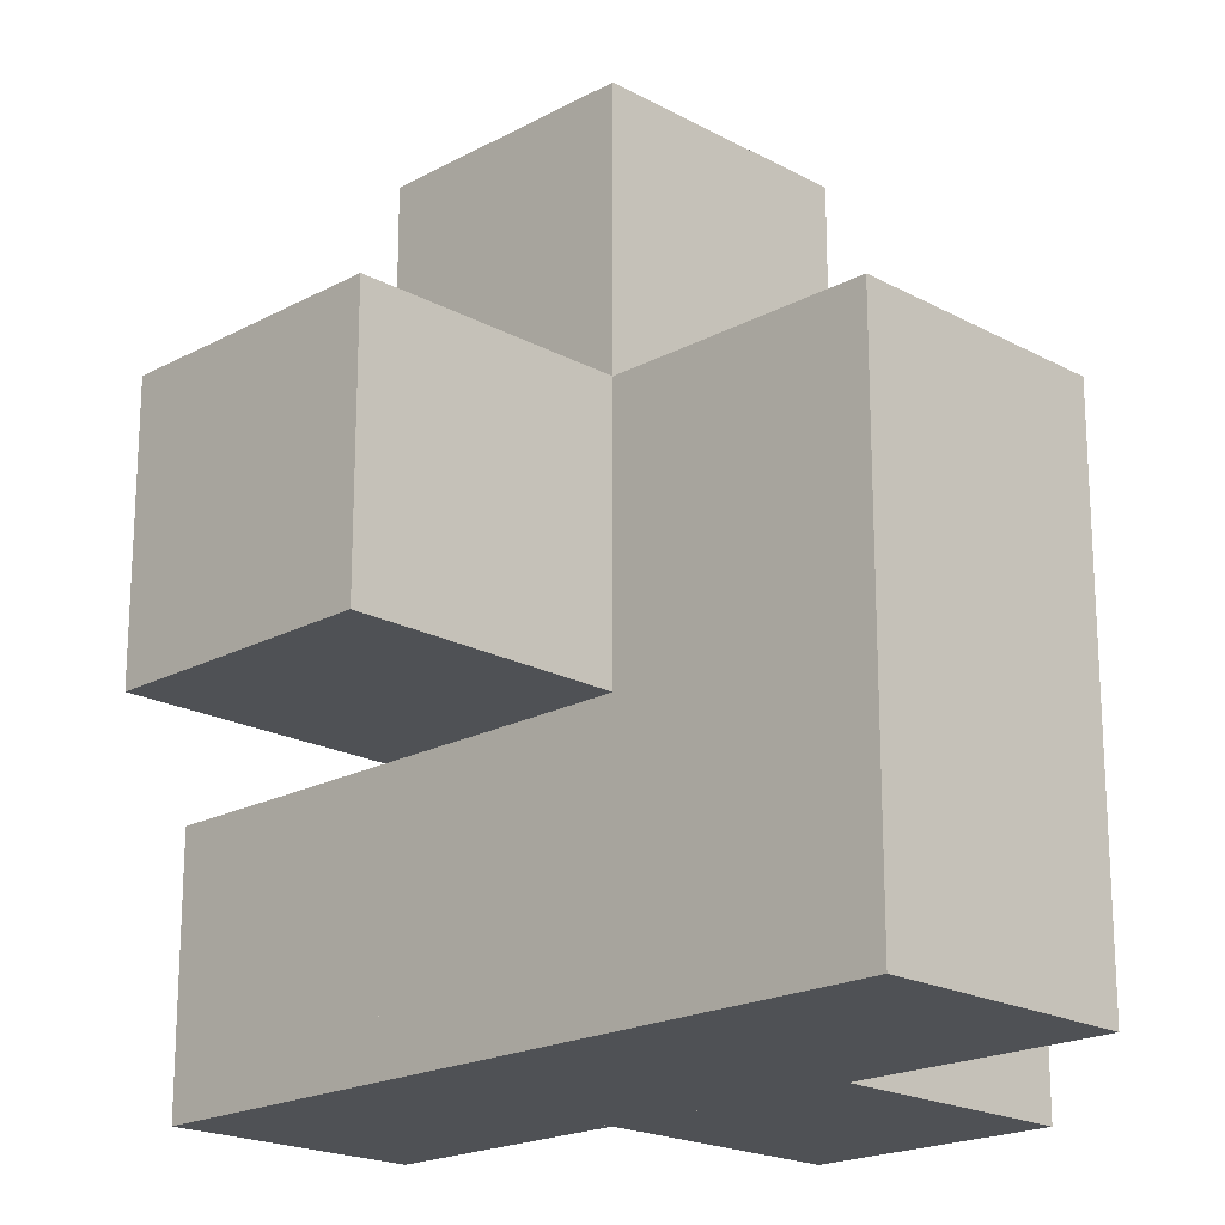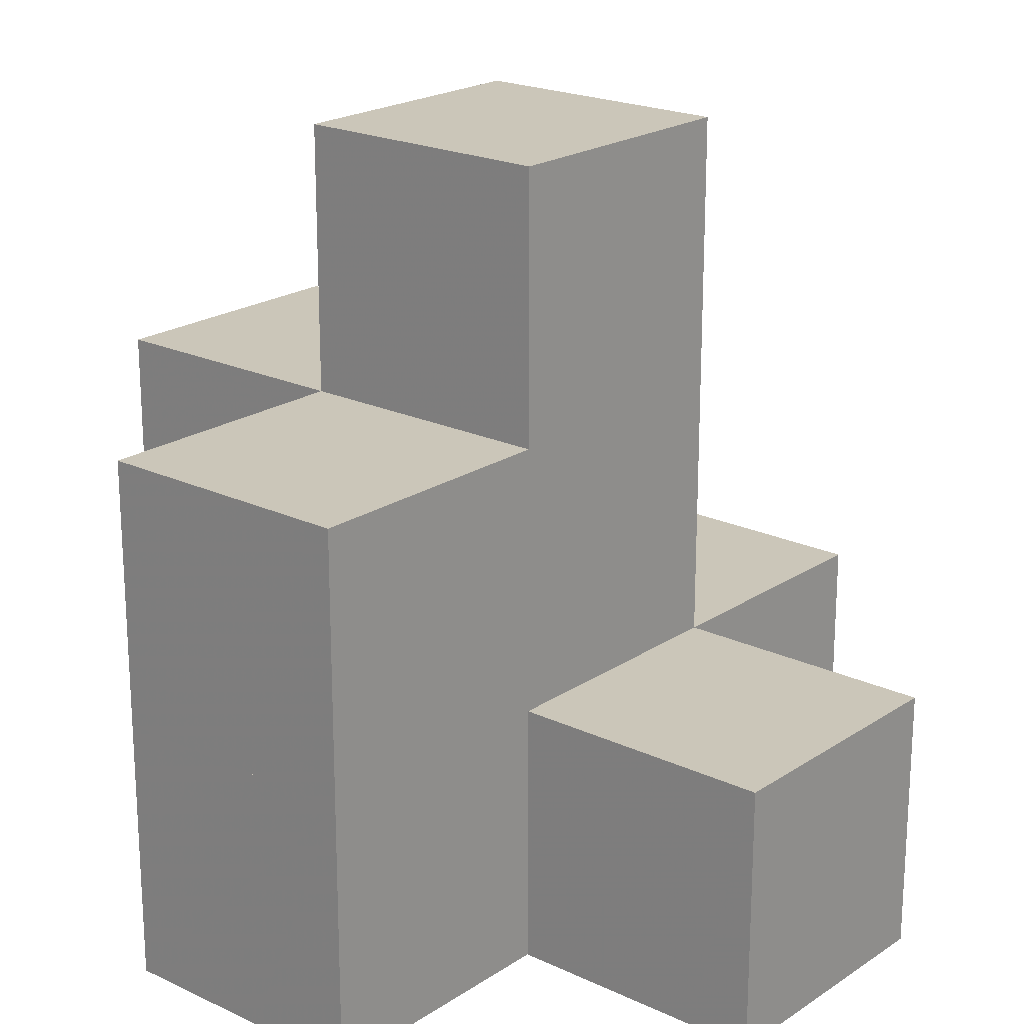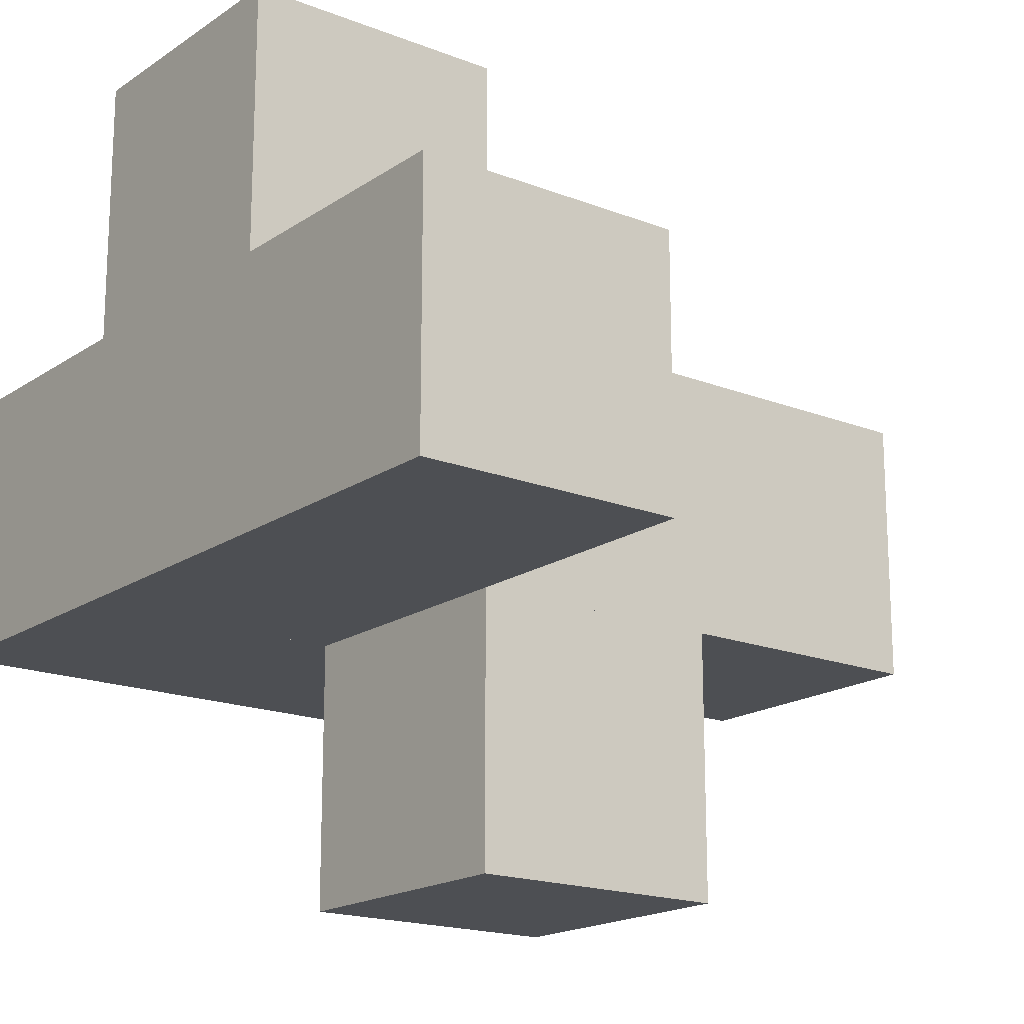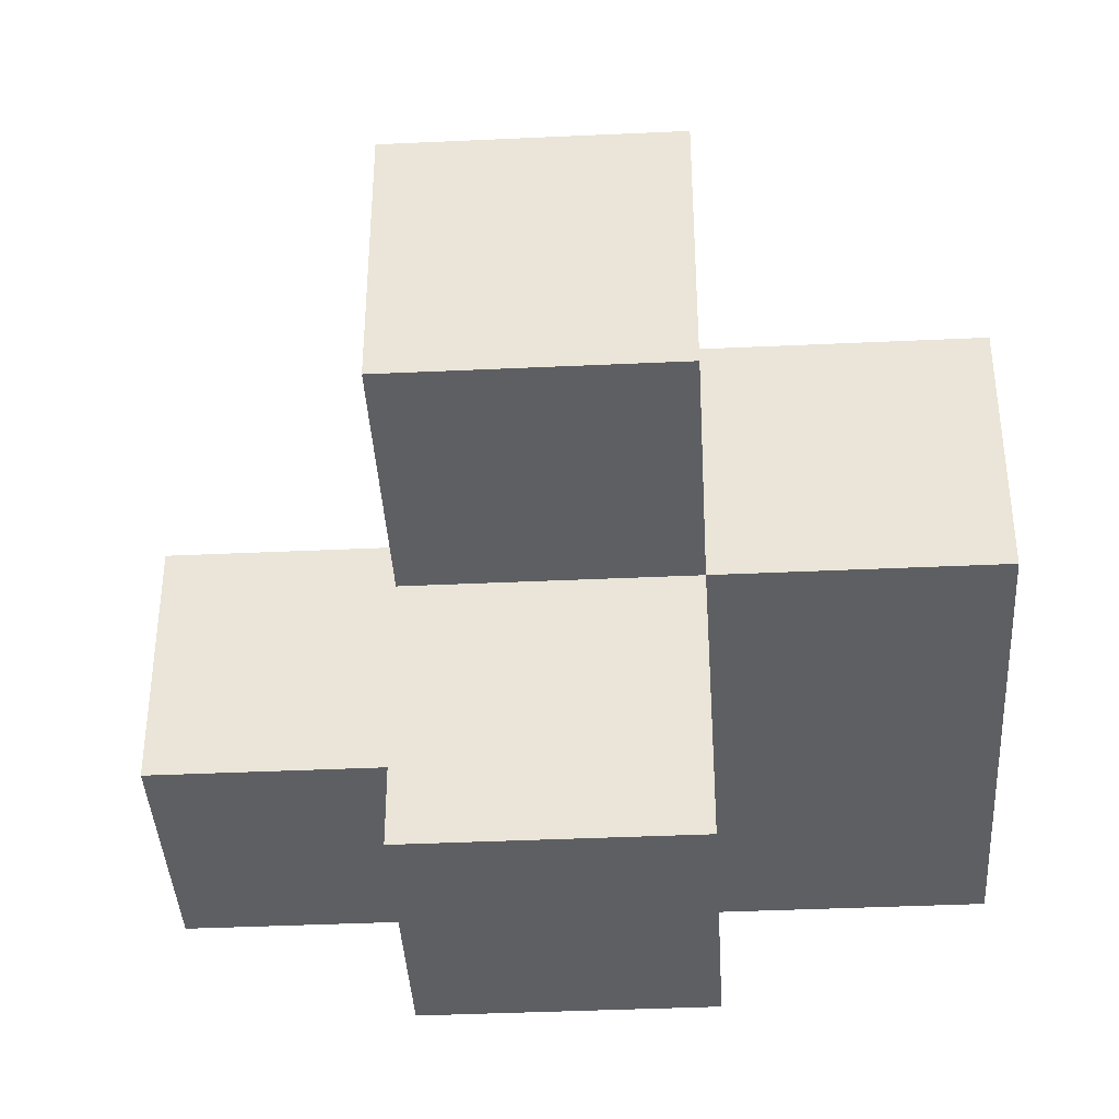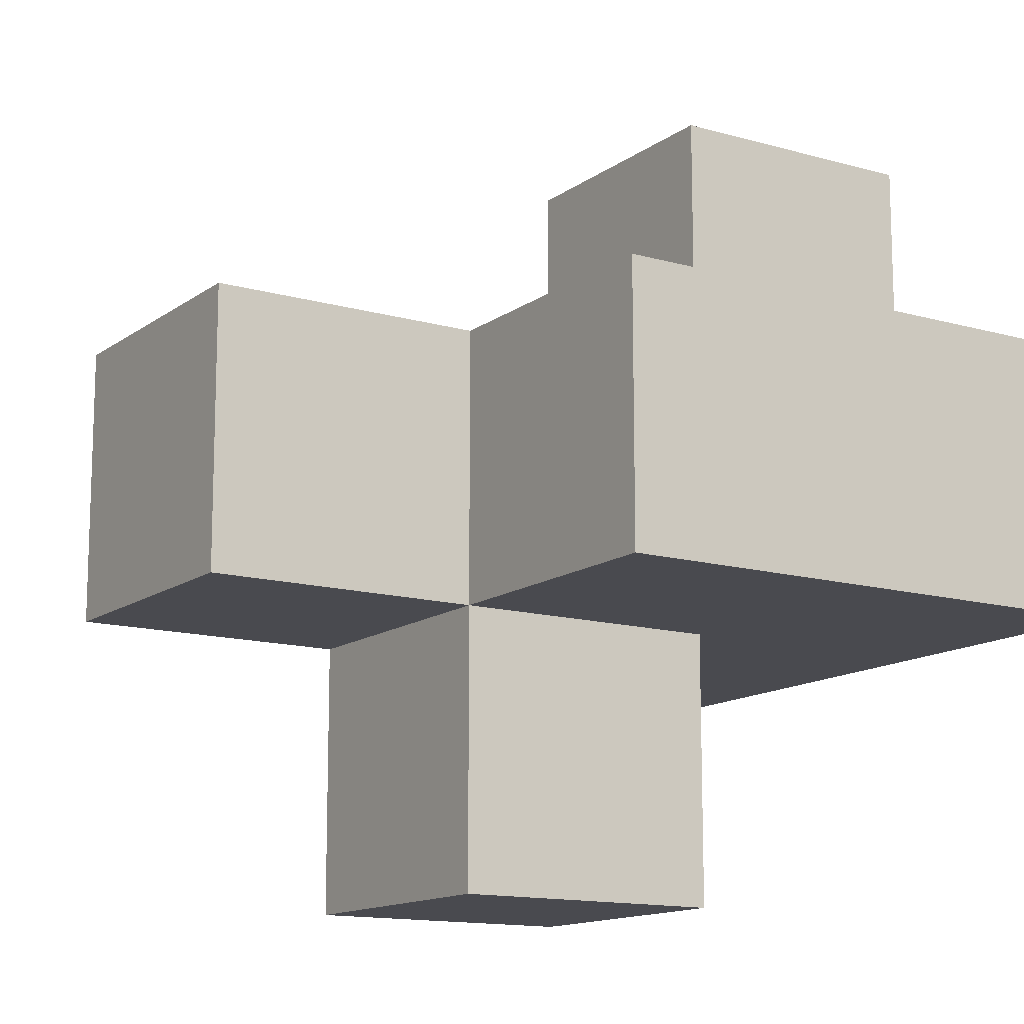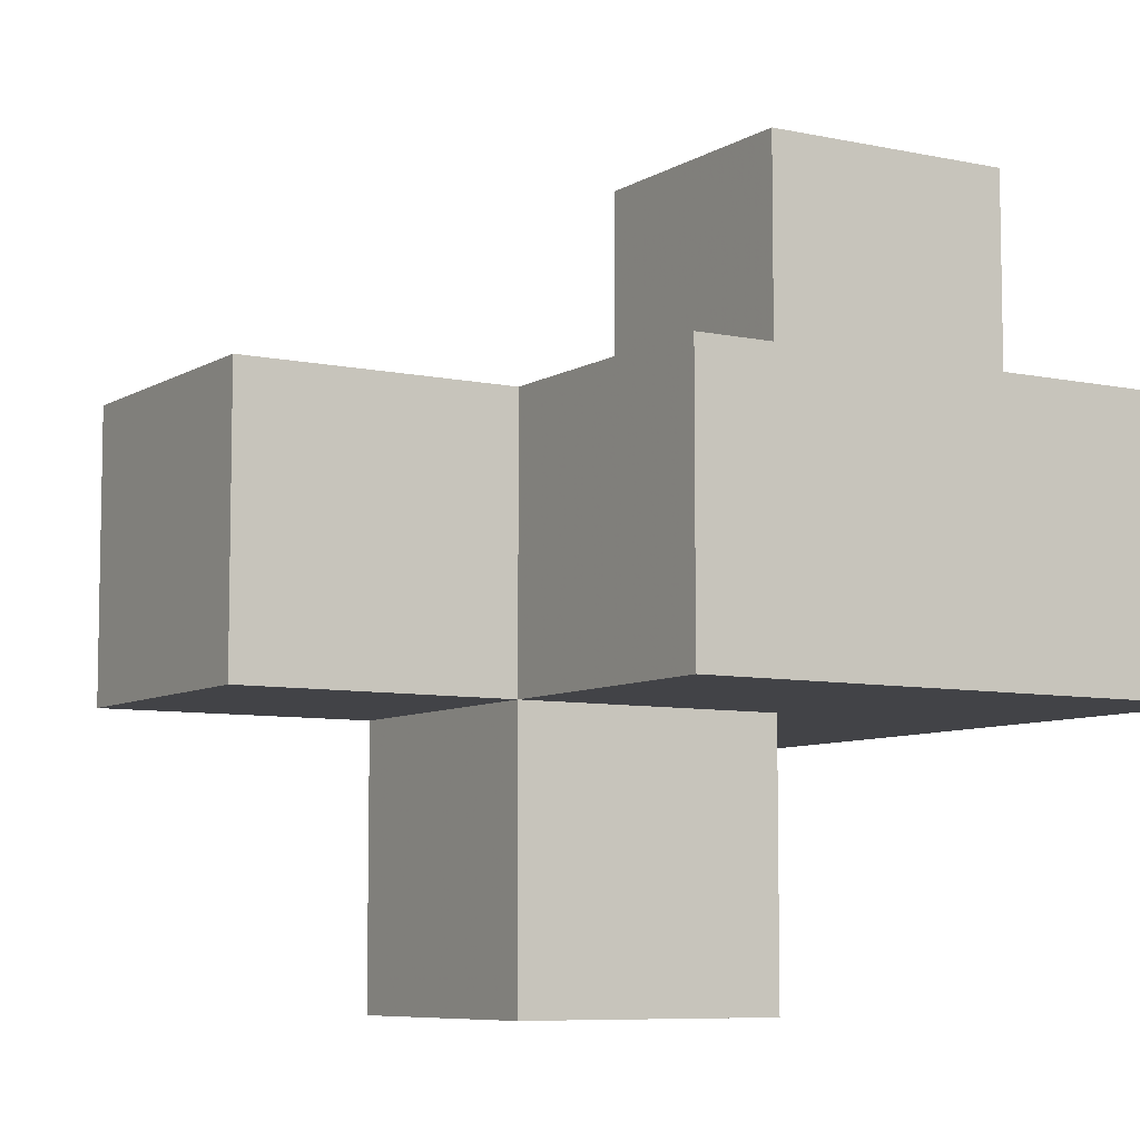
<metadata>
{"format":"obj","ext":"obj","renderer":"f3d","projection":"perspective","resolution":1024,"background":"white","views":[{"elev":-19.8,"azim":44.9,"up":"+Z"},{"elev":20.8,"azim":130.3,"up":"+Z"},{"elev":-17.8,"azim":-127.6,"up":"+Y"},{"elev":-39.5,"azim":3.3,"up":"+Y"},{"elev":-13.5,"azim":57.2,"up":"+Y"},{"elev":-7.4,"azim":58.4,"up":"+Y"}]}
</metadata>
<code>
o iter_30
v 1.5 1.6 1.5
v 1.5 1.6 1.6
v 1.6 1.6 1.6
v 1.6 1.6 1.5
v 1.5 1.7 1.5
v 1.5 1.7 1.6
v 1.6 1.7 1.6
v 1.6 1.7 1.5
v 1.6 1.6 1.5
v 1.6 1.6 1.6
v 1.7 1.6 1.6
v 1.7 1.6 1.5
v 1.6 1.7 1.5
v 1.6 1.7 1.6
v 1.7 1.7 1.6
v 1.7 1.7 1.5
v 1.6 1.7 1.5
v 1.6 1.7 1.6
v 1.7 1.7 1.6
v 1.7 1.7 1.5
v 1.6 1.8 1.5
v 1.6 1.8 1.6
v 1.7 1.8 1.6
v 1.7 1.8 1.5
v 1.7 1.6 1.5
v 1.7 1.6 1.6
v 1.8 1.6 1.6
v 1.8 1.6 1.5
v 1.7 1.7 1.5
v 1.7 1.7 1.6
v 1.8 1.7 1.6
v 1.8 1.7 1.5
v 1.6 1.5 1.6
v 1.6 1.5 1.7
v 1.7 1.5 1.7
v 1.7 1.5 1.6
v 1.6 1.6 1.6
v 1.6 1.6 1.7
v 1.7 1.6 1.7
v 1.7 1.6 1.6
v 1.6 1.6 1.6
v 1.6 1.6 1.7
v 1.7 1.6 1.7
v 1.7 1.6 1.6
v 1.6 1.7 1.6
v 1.6 1.7 1.7
v 1.7 1.7 1.7
v 1.7 1.7 1.6
v 1.7 1.6 1.6
v 1.7 1.6 1.7
v 1.8 1.6 1.7
v 1.8 1.6 1.6
v 1.7 1.7 1.6
v 1.7 1.7 1.7
v 1.8 1.7 1.7
v 1.8 1.7 1.6
v 1.6 1.6 1.7
v 1.6 1.6 1.8
v 1.7 1.6 1.8
v 1.7 1.6 1.7
v 1.6 1.7 1.7
v 1.6 1.7 1.8
v 1.7 1.7 1.8
v 1.7 1.7 1.7
f 1 2 3
f 3 4 1
f 5 6 7
f 7 8 5
f 1 2 6
f 6 5 1
f 4 3 7
f 7 8 4
f 1 5 8
f 8 4 1
f 2 6 7
f 7 3 2
f 9 10 11
f 11 12 9
f 13 14 15
f 15 16 13
f 9 10 14
f 14 13 9
f 12 11 15
f 15 16 12
f 9 13 16
f 16 12 9
f 10 14 15
f 15 11 10
f 17 18 19
f 19 20 17
f 21 22 23
f 23 24 21
f 17 18 22
f 22 21 17
f 20 19 23
f 23 24 20
f 17 21 24
f 24 20 17
f 18 22 23
f 23 19 18
f 25 26 27
f 27 28 25
f 29 30 31
f 31 32 29
f 25 26 30
f 30 29 25
f 28 27 31
f 31 32 28
f 25 29 32
f 32 28 25
f 26 30 31
f 31 27 26
f 33 34 35
f 35 36 33
f 37 38 39
f 39 40 37
f 33 34 38
f 38 37 33
f 36 35 39
f 39 40 36
f 33 37 40
f 40 36 33
f 34 38 39
f 39 35 34
f 41 42 43
f 43 44 41
f 45 46 47
f 47 48 45
f 41 42 46
f 46 45 41
f 44 43 47
f 47 48 44
f 41 45 48
f 48 44 41
f 42 46 47
f 47 43 42
f 49 50 51
f 51 52 49
f 53 54 55
f 55 56 53
f 49 50 54
f 54 53 49
f 52 51 55
f 55 56 52
f 49 53 56
f 56 52 49
f 50 54 55
f 55 51 50
f 57 58 59
f 59 60 57
f 61 62 63
f 63 64 61
f 57 58 62
f 62 61 57
f 60 59 63
f 63 64 60
f 57 61 64
f 64 60 57
f 58 62 63
f 63 59 58

</code>
